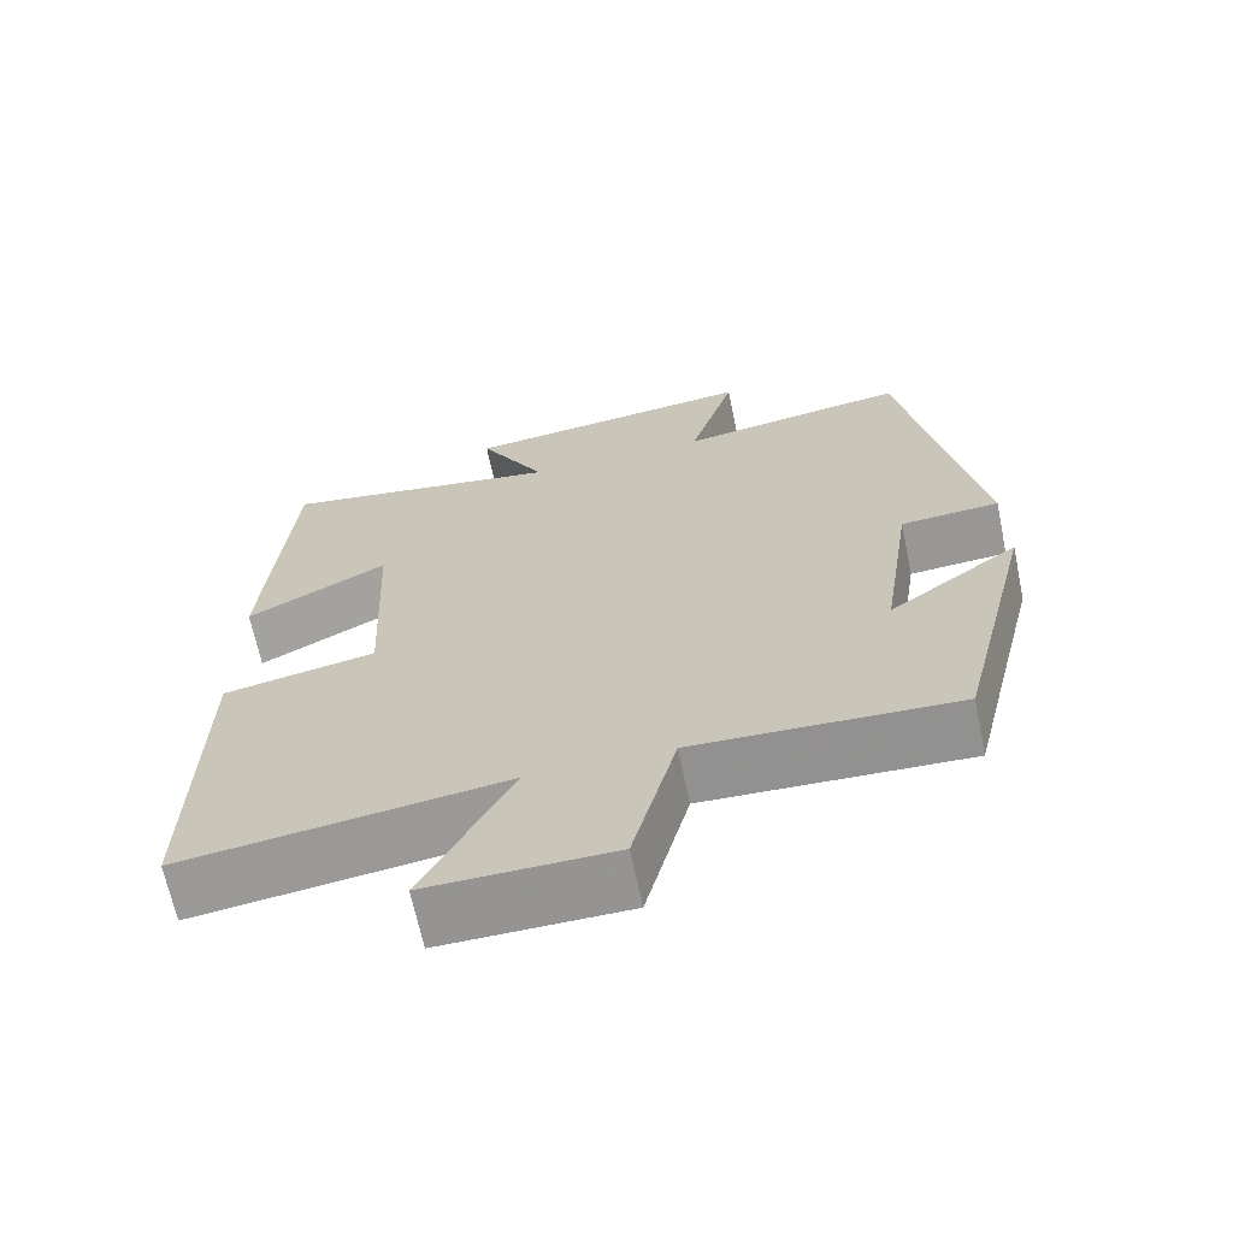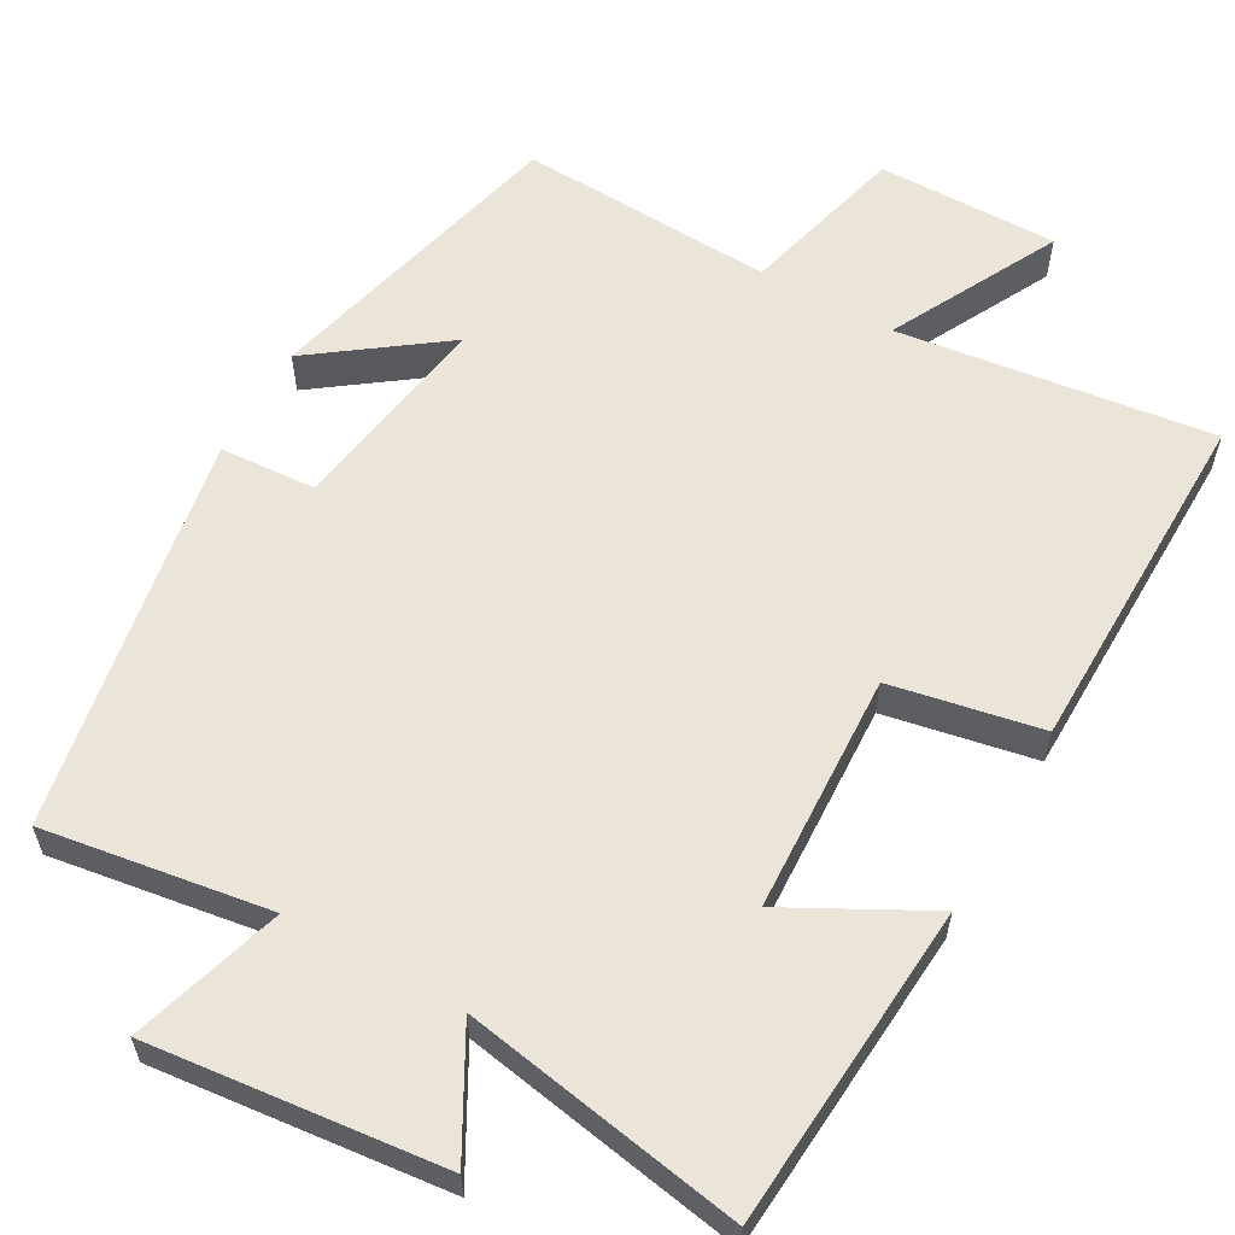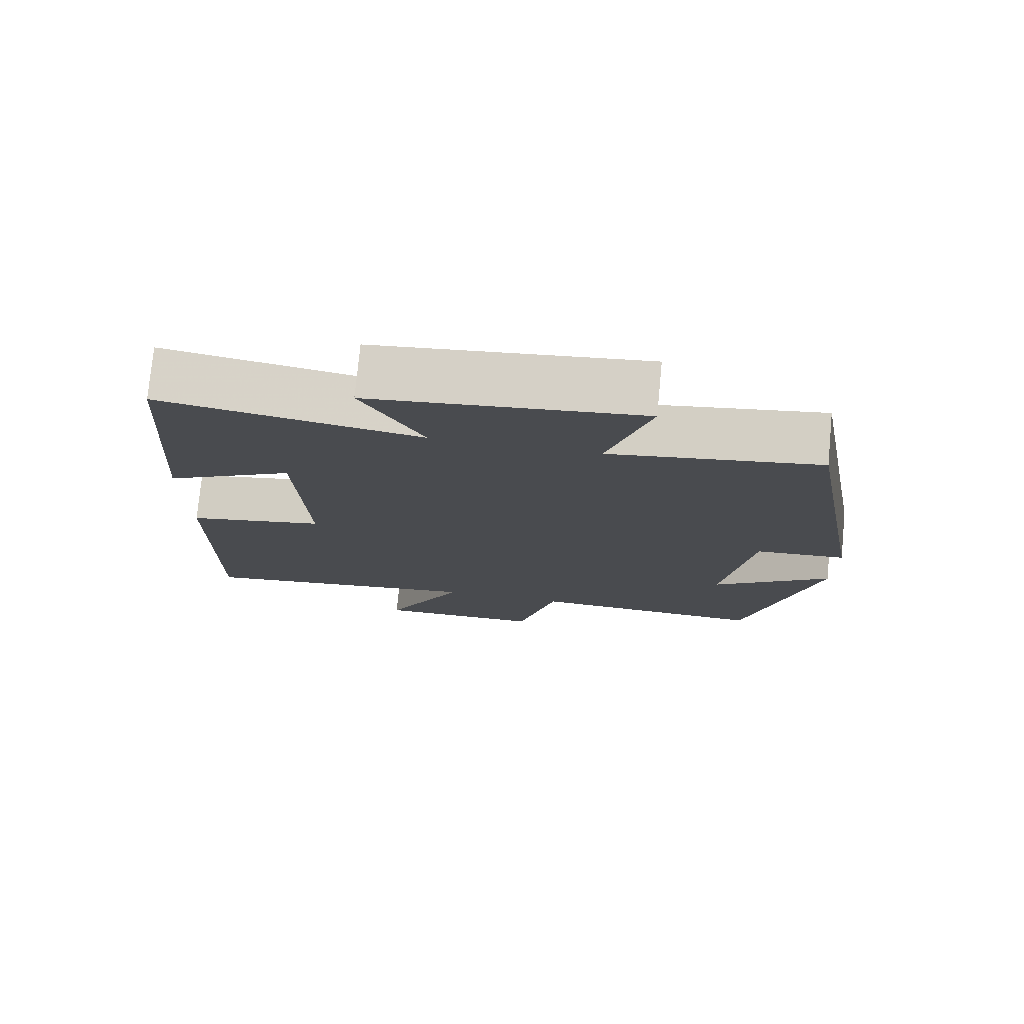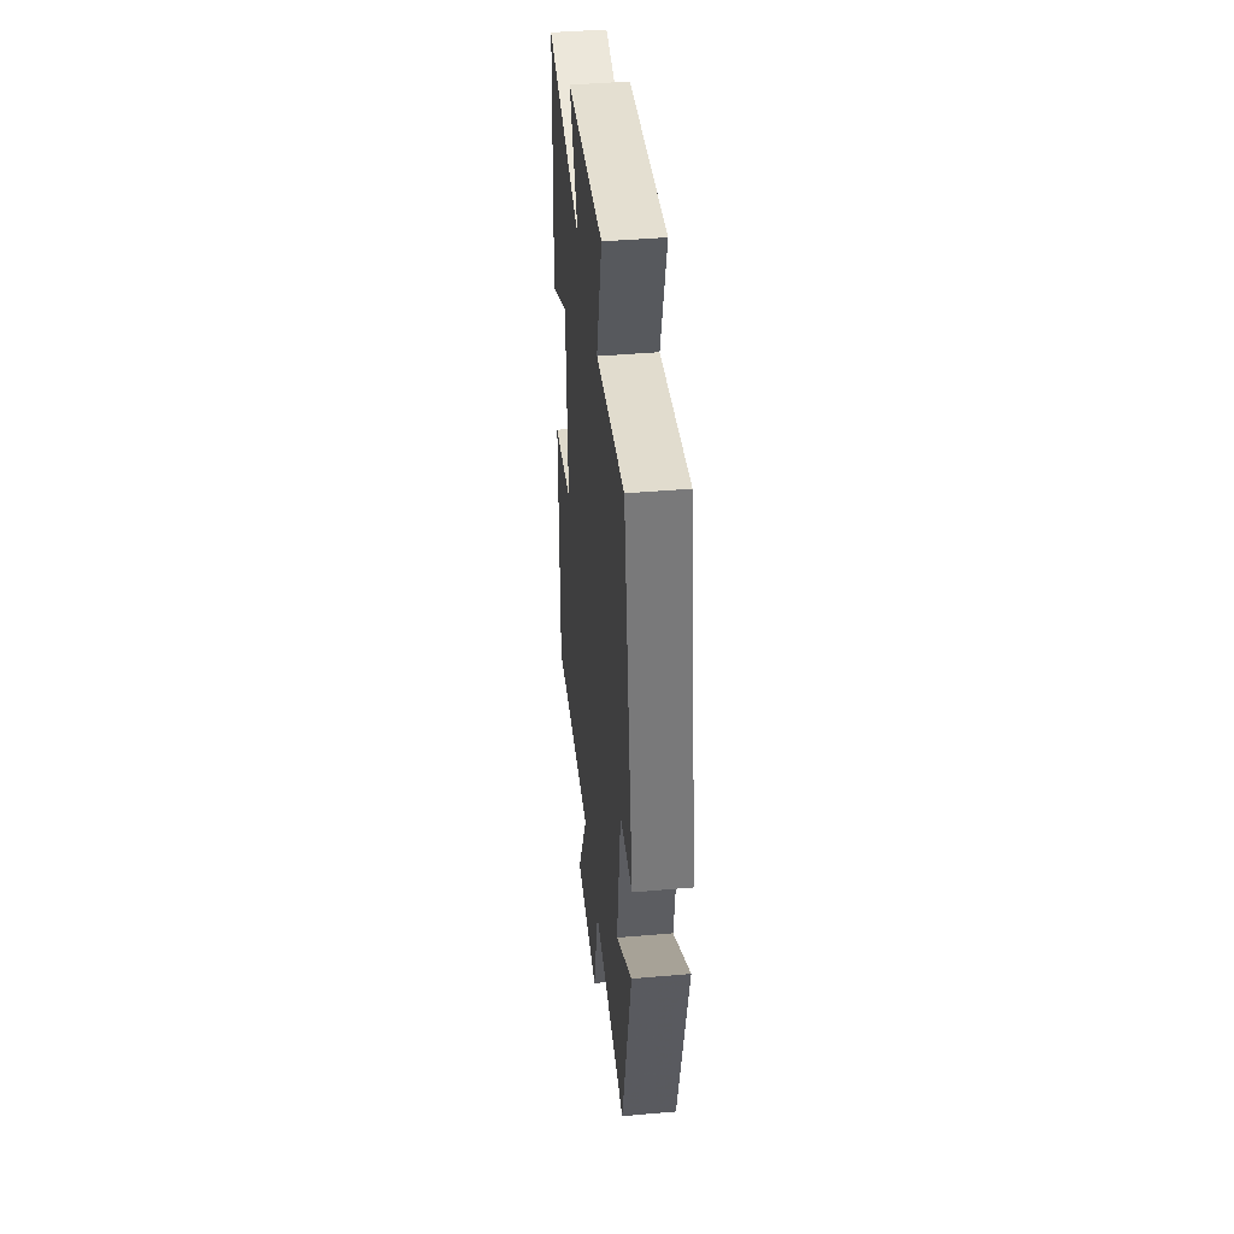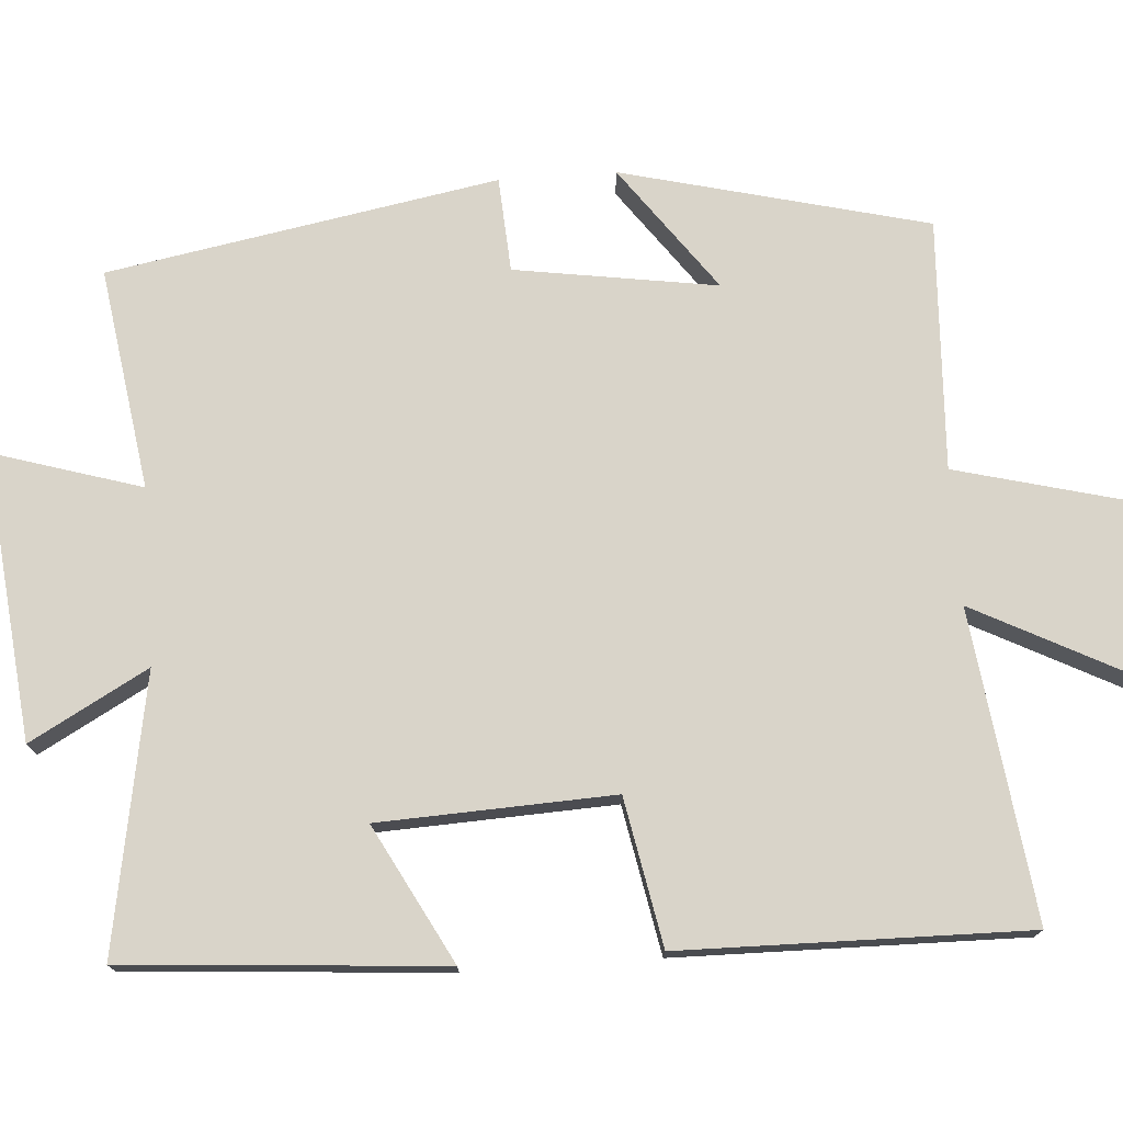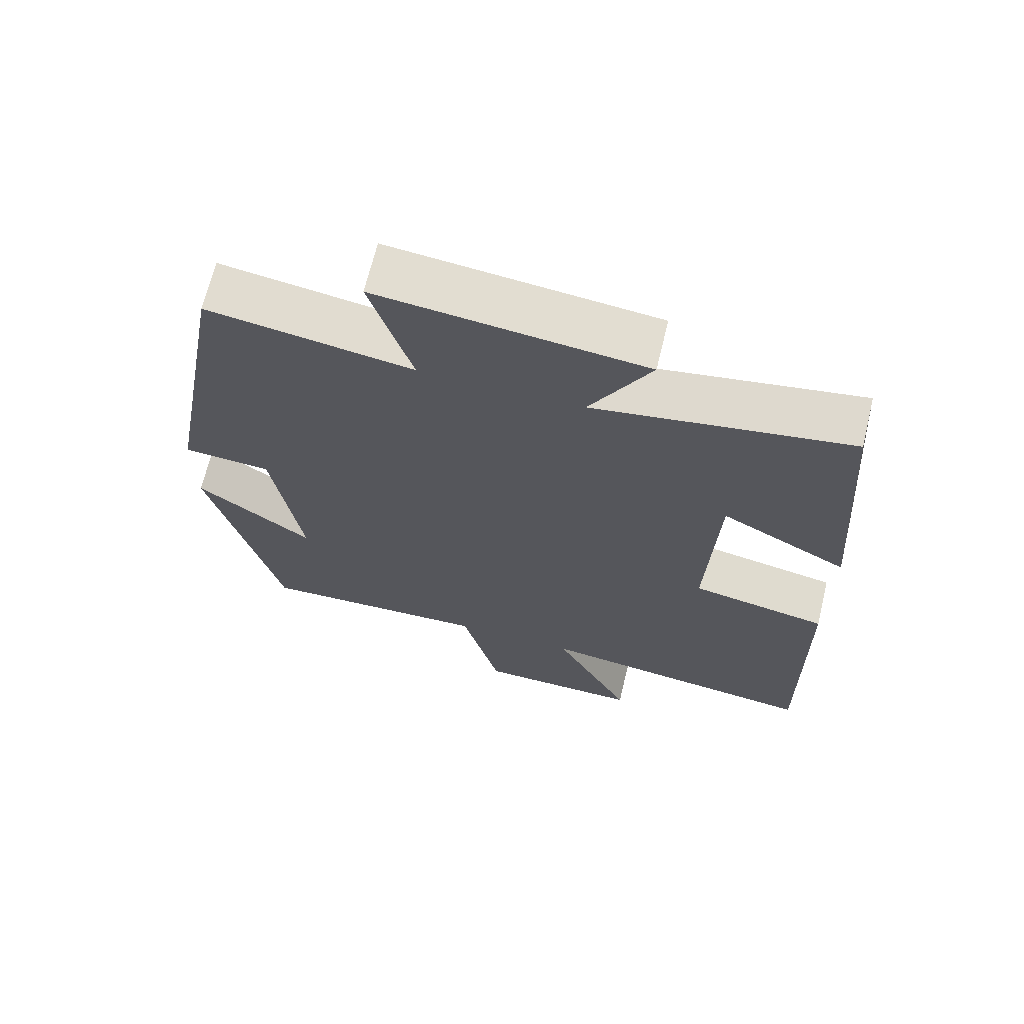
<metadata>
{"format":"obj","ext":"obj","renderer":"f3d","projection":"perspective","resolution":1024,"background":"white","views":[{"elev":-67.1,"azim":-168.2,"up":"+Z"},{"elev":59.3,"azim":29.4,"up":"+Y"},{"elev":76.3,"azim":-174.6,"up":"+Z"},{"elev":42.9,"azim":-95.9,"up":"+Z"},{"elev":74.9,"azim":86.0,"up":"+Y"},{"elev":67.9,"azim":13.6,"up":"+Z"}]}
</metadata>
<code>
v -0.401 0.07 -0.516
v -0.5 0.07 -0.117
v -0.336 0.07 -0.237
v -0.376 0.07 0.027
v -0.5 0.07 0.035
v -0.408 0.07 0.544
v -0.119 0.07 0.5
v -0.178 0.07 0.694
v 0.196 0.07 0.654
v 0.111 0.07 0.5
v 0.47 0.07 0.563
v 0.5 0.07 0.148
v 0.322 0.07 0.243
v 0.308 0.07 -0.063
v 0.5 0.07 -0.1
v 0.506 0.07 -0.552
v 0.103 0.07 -0.5
v 0.214 0.07 -0.716
v -0.018 0.07 -0.714
v -0.073 0.07 -0.5
v -0.401 0 -0.516
v -0.5 0 -0.117
v -0.336 0 -0.237
v -0.376 0 0.027
v -0.5 0 0.035
v -0.408 0 0.544
v -0.119 0 0.5
v -0.178 0 0.694
v 0.196 0 0.654
v 0.111 0 0.5
v 0.47 0 0.563
v 0.5 0 0.148
v 0.322 0 0.243
v 0.308 0 -0.063
v 0.5 0 -0.1
v 0.506 0 -0.552
v 0.103 0 -0.5
v 0.214 0 -0.716
v -0.018 0 -0.714
v -0.073 0 -0.5
f 17 18 19 20
f 14 15 16 17
f 13 14 17 20
f 10 11 12 13
f 10 13 20 1
f 7 8 9 10
f 4 5 6 7
f 3 4 7 10
f 1 2 3
f 1 3 10
f 40 39 38 37
f 37 36 35 34
f 40 37 34 33
f 33 32 31 30
f 21 40 33 30
f 30 29 28 27
f 27 26 25 24
f 30 27 24 23
f 23 22 21
f 30 23 21
f 1 21 22 2
f 2 22 23 3
f 3 23 24 4
f 4 24 25 5
f 5 25 26 6
f 6 26 27 7
f 7 27 28 8
f 8 28 29 9
f 9 29 30 10
f 10 30 31 11
f 11 31 32 12
f 12 32 33 13
f 13 33 34 14
f 14 34 35 15
f 15 35 36 16
f 16 36 37 17
f 17 37 38 18
f 18 38 39 19
f 19 39 40 20
f 20 40 21 1

</code>
